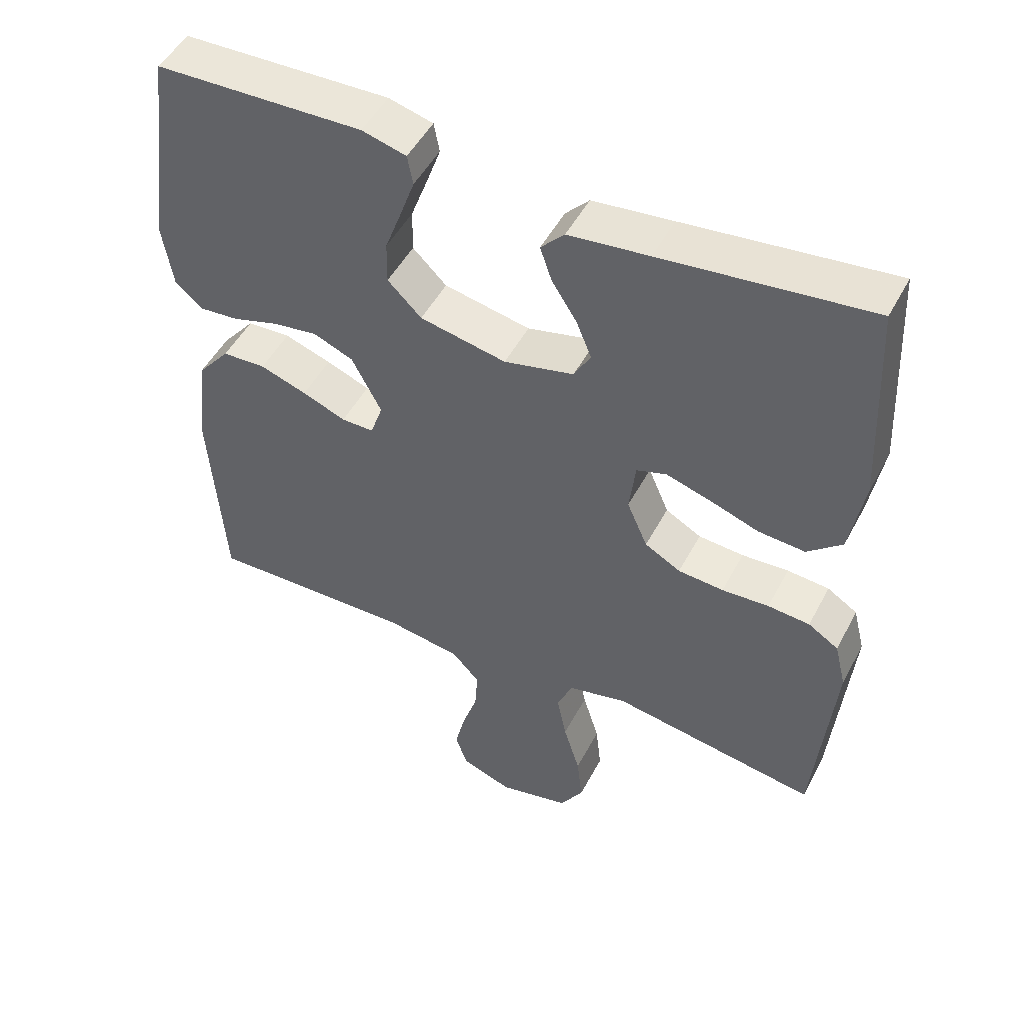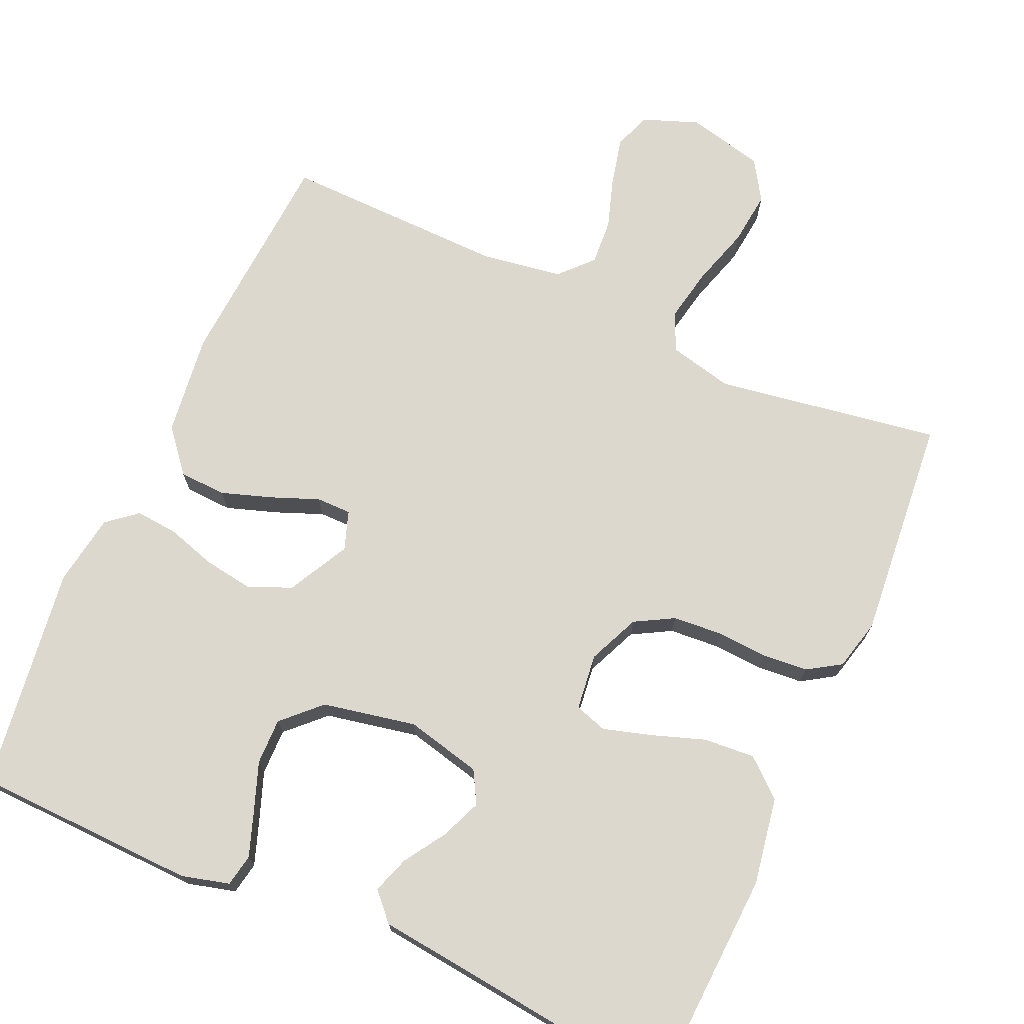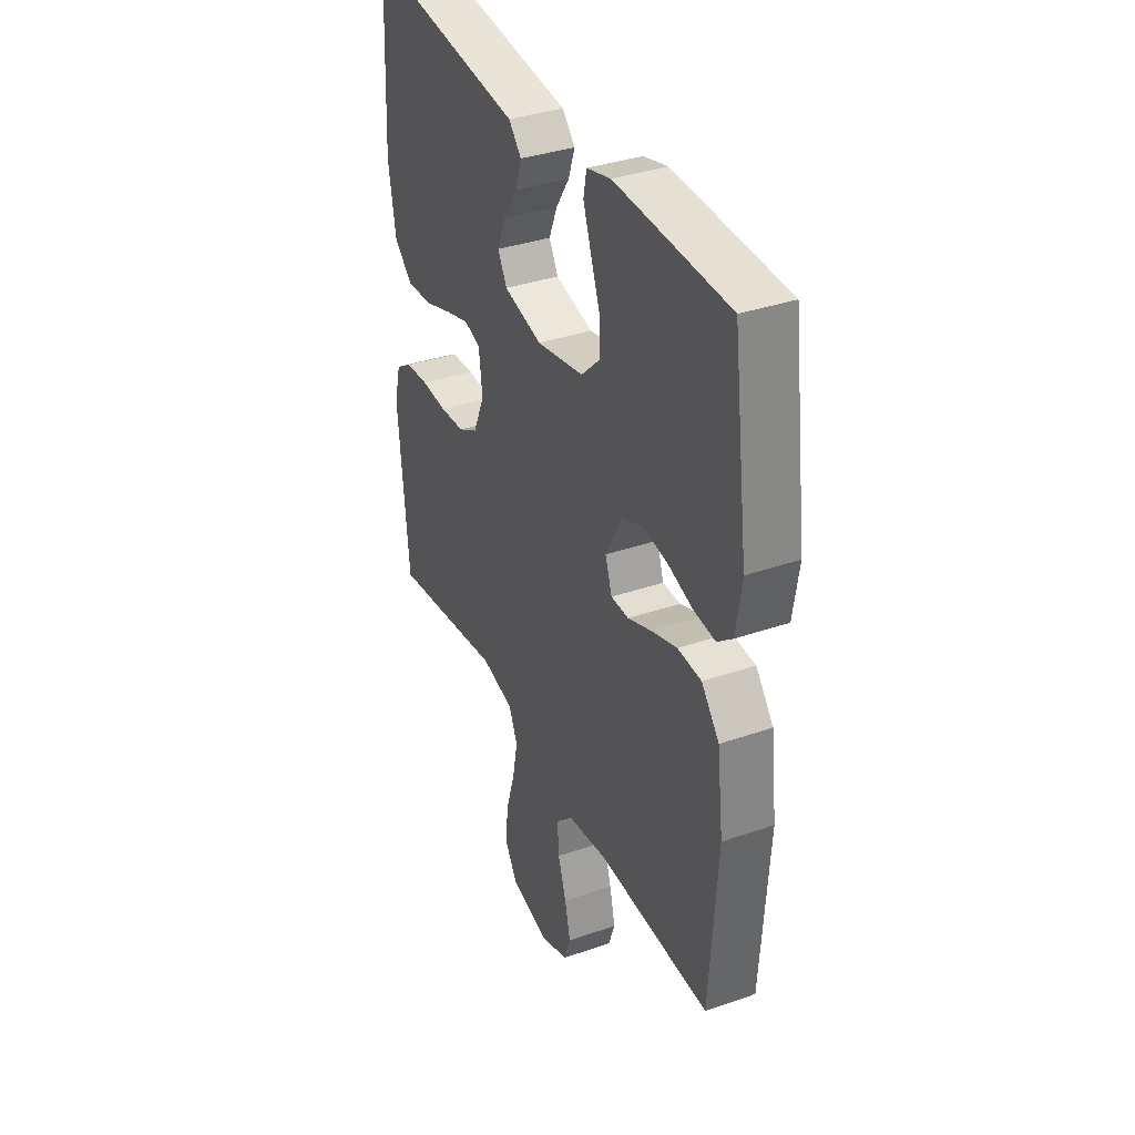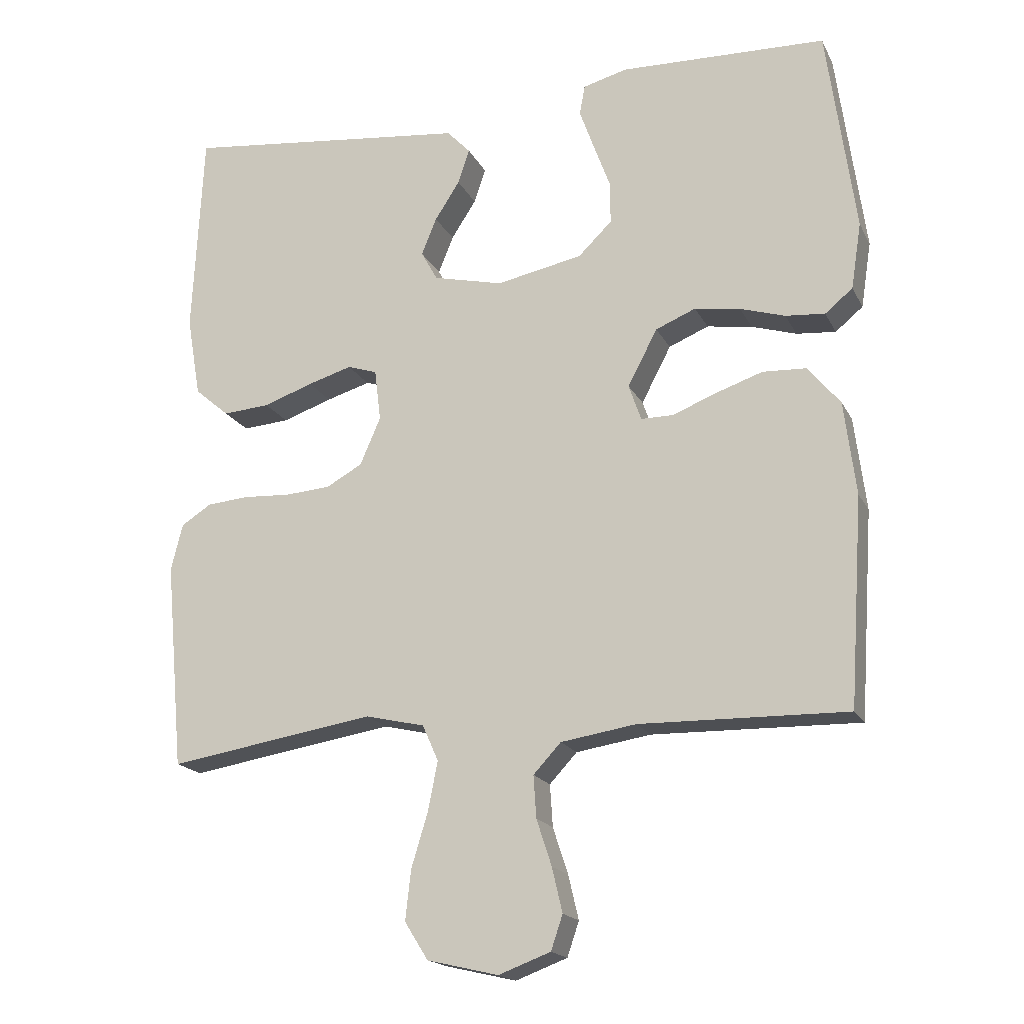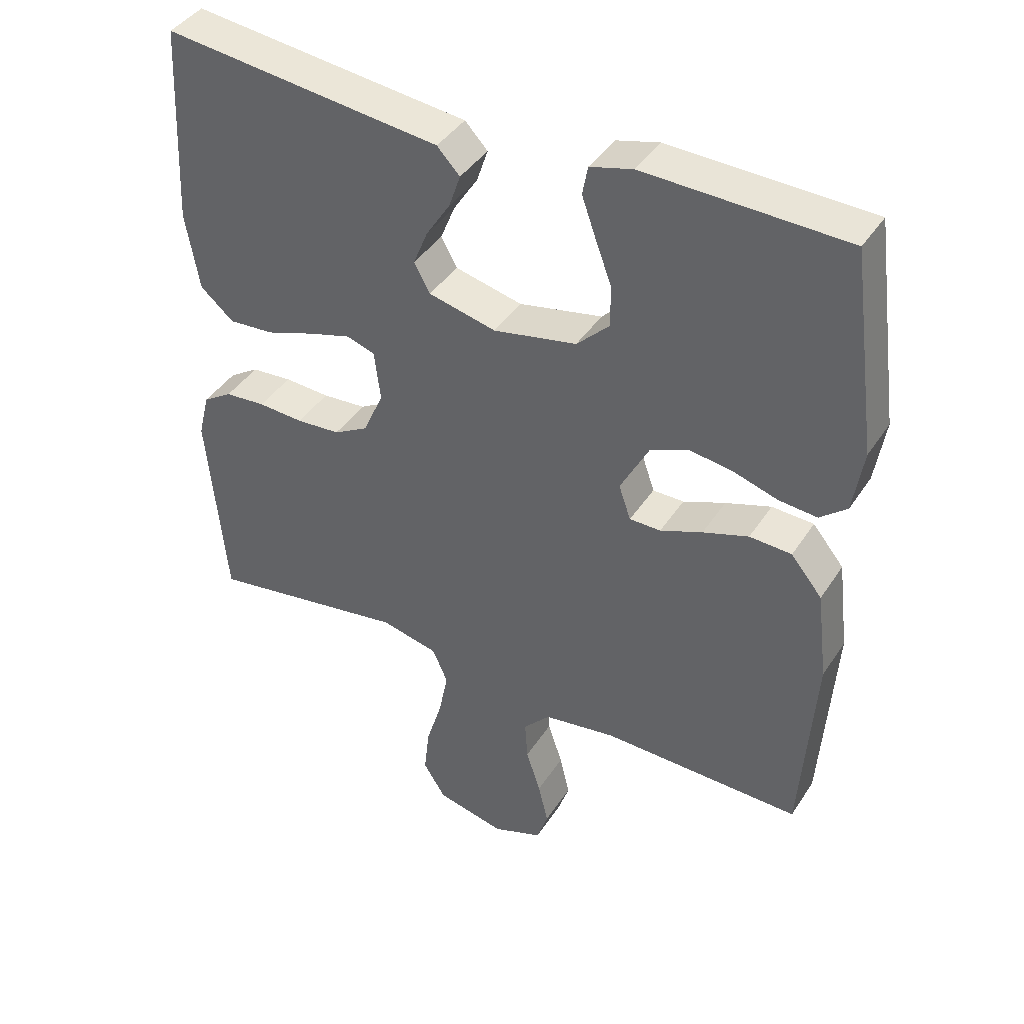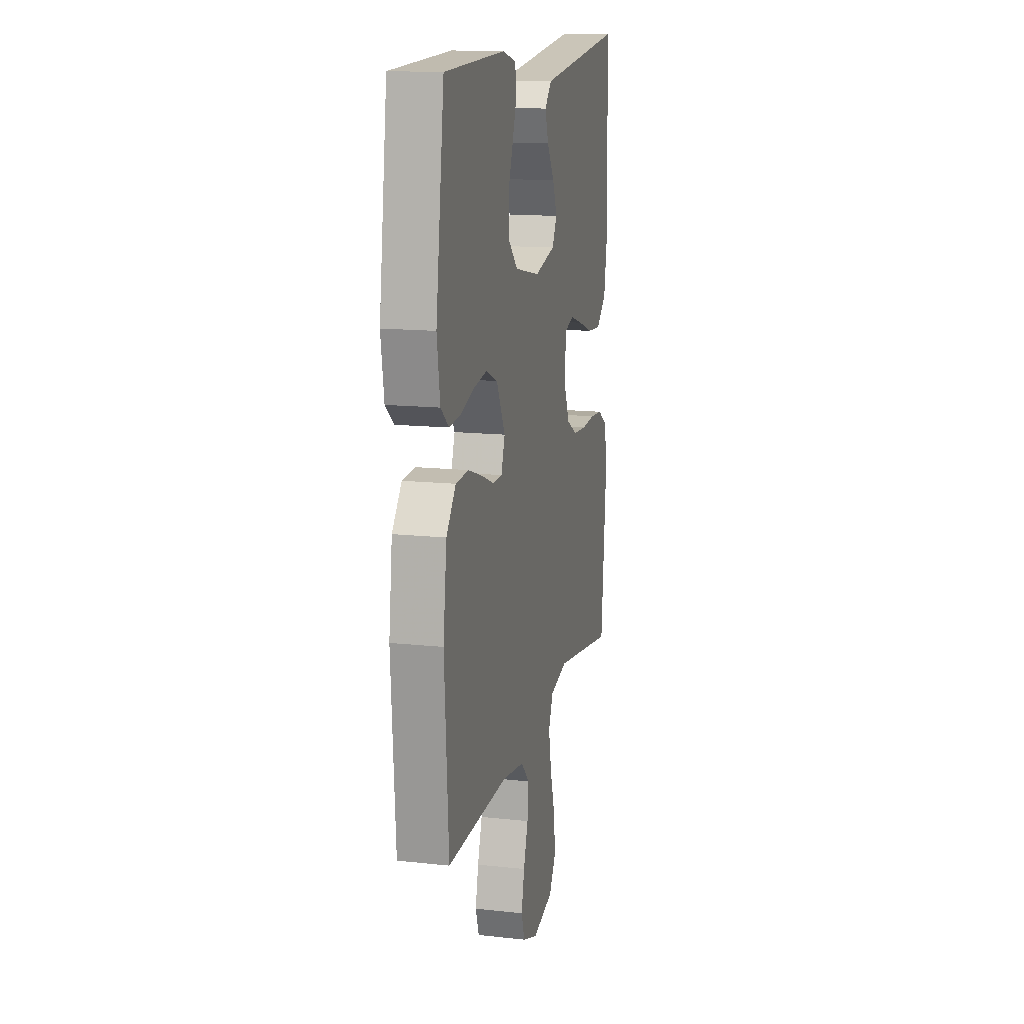
<metadata>
{"format":"obj","ext":"obj","renderer":"f3d","projection":"perspective","resolution":1024,"background":"white","views":[{"elev":49.6,"azim":27.1,"up":"+Z"},{"elev":72.2,"azim":24.1,"up":"+Y"},{"elev":36.3,"azim":-114.3,"up":"+Z"},{"elev":-18.1,"azim":-160.2,"up":"+Z"},{"elev":41.3,"azim":-149.8,"up":"+Z"},{"elev":14.4,"azim":-76.6,"up":"+Z"}]}
</metadata>
<code>
v 0.5 0.07 0.5
v 0.515 0.07 0.2
v 0.495 0.07 0.083
v 0.445 0.07 0.04
v 0.377 0.07 0.045
v 0.305 0.07 0.07
v 0.241 0.07 0.089
v 0.198 0.07 0.075
v 0.189 0.07 0
v 0.219 0.07 -0.069
v 0.271 0.07 -0.098
v 0.337 0.07 -0.103
v 0.405 0.07 -0.099
v 0.466 0.07 -0.104
v 0.51 0.07 -0.132
v 0.527 0.07 -0.2
v 0.5 0.07 -0.5
v 0.2 0.07 -0.452
v 0.114 0.07 -0.472
v 0.091 0.07 -0.524
v 0.105 0.07 -0.595
v 0.129 0.07 -0.674
v 0.137 0.07 -0.746
v 0.103 0.07 -0.8
v 0 0.07 -0.824
v -0.075 0.07 -0.796
v -0.092 0.07 -0.746
v -0.077 0.07 -0.682
v -0.055 0.07 -0.615
v -0.051 0.07 -0.554
v -0.091 0.07 -0.511
v -0.2 0.07 -0.494
v -0.5 0.07 -0.5
v -0.52 0.07 -0.2
v -0.503 0.07 -0.064
v -0.456 0.07 -0.007
v -0.393 0.07 -0.004
v -0.325 0.07 -0.027
v -0.262 0.07 -0.052
v -0.215 0.07 -0.052
v -0.197 0.07 0
v -0.24 0.07 0.082
v -0.298 0.07 0.106
v -0.364 0.07 0.096
v -0.429 0.07 0.076
v -0.486 0.07 0.071
v -0.526 0.07 0.104
v -0.541 0.07 0.2
v -0.5 0.07 0.5
v -0.2 0.07 0.509
v -0.136 0.07 0.492
v -0.128 0.07 0.449
v -0.149 0.07 0.39
v -0.173 0.07 0.325
v -0.174 0.07 0.263
v -0.125 0.07 0.215
v 0 0.07 0.19
v 0.101 0.07 0.214
v 0.125 0.07 0.257
v 0.103 0.07 0.311
v 0.067 0.07 0.367
v 0.05 0.07 0.417
v 0.084 0.07 0.453
v 0.2 0.07 0.466
v 0.5 0 0.5
v 0.515 0 0.2
v 0.495 0 0.083
v 0.445 0 0.04
v 0.377 0 0.045
v 0.305 0 0.07
v 0.241 0 0.089
v 0.198 0 0.075
v 0.189 0 0
v 0.219 0 -0.069
v 0.271 0 -0.098
v 0.337 0 -0.103
v 0.405 0 -0.099
v 0.466 0 -0.104
v 0.51 0 -0.132
v 0.527 0 -0.2
v 0.5 0 -0.5
v 0.2 0 -0.452
v 0.114 0 -0.472
v 0.091 0 -0.524
v 0.105 0 -0.595
v 0.129 0 -0.674
v 0.137 0 -0.746
v 0.103 0 -0.8
v 0 0 -0.824
v -0.075 0 -0.796
v -0.092 0 -0.746
v -0.077 0 -0.682
v -0.055 0 -0.615
v -0.051 0 -0.554
v -0.091 0 -0.511
v -0.2 0 -0.494
v -0.5 0 -0.5
v -0.52 0 -0.2
v -0.503 0 -0.064
v -0.456 0 -0.007
v -0.393 0 -0.004
v -0.325 0 -0.027
v -0.262 0 -0.052
v -0.215 0 -0.052
v -0.197 0 0
v -0.24 0 0.082
v -0.298 0 0.106
v -0.364 0 0.096
v -0.429 0 0.076
v -0.486 0 0.071
v -0.526 0 0.104
v -0.541 0 0.2
v -0.5 0 0.5
v -0.2 0 0.509
v -0.136 0 0.492
v -0.128 0 0.449
v -0.149 0 0.39
v -0.173 0 0.325
v -0.174 0 0.263
v -0.125 0 0.215
v 0 0 0.19
v 0.101 0 0.214
v 0.125 0 0.257
v 0.103 0 0.311
v 0.067 0 0.367
v 0.05 0 0.417
v 0.084 0 0.453
v 0.2 0 0.466
f 61 62 63 64
f 60 61 64 1
f 59 60 1 2
f 58 59 2 3
f 57 58 3 4
f 56 57 4
f 51 52 53 54
f 49 50 51 54
f 49 54 55
f 48 49 55 56
f 44 45 46 47
f 43 44 47 48
f 36 37 38 39
f 34 35 36 39
f 32 33 34 39
f 31 32 39 40
f 30 31 40 41
f 26 27 28 29
f 24 25 26 29
f 24 29 30
f 21 22 23 24
f 20 21 24 30
f 19 20 30 41
f 15 16 17 18
f 12 13 14 15
f 11 12 15 18
f 10 11 18 19
f 4 5 6
f 4 6 7
f 56 4 7
f 43 48 56 7
f 42 43 7 8
f 41 42 8 9
f 9 10 19 41
f 128 127 126 125
f 65 128 125 124
f 66 65 124 123
f 67 66 123 122
f 68 67 122 121
f 68 121 120
f 118 117 116 115
f 118 115 114 113
f 119 118 113
f 120 119 113 112
f 111 110 109 108
f 112 111 108 107
f 103 102 101 100
f 103 100 99 98
f 103 98 97 96
f 104 103 96 95
f 105 104 95 94
f 93 92 91 90
f 93 90 89 88
f 94 93 88
f 88 87 86 85
f 94 88 85 84
f 105 94 84 83
f 82 81 80 79
f 79 78 77 76
f 82 79 76 75
f 83 82 75 74
f 70 69 68
f 71 70 68
f 71 68 120
f 71 120 112 107
f 72 71 107 106
f 73 72 106 105
f 105 83 74 73
f 1 65 66 2
f 2 66 67 3
f 3 67 68 4
f 4 68 69 5
f 5 69 70 6
f 6 70 71 7
f 7 71 72 8
f 8 72 73 9
f 9 73 74 10
f 10 74 75 11
f 11 75 76 12
f 12 76 77 13
f 13 77 78 14
f 14 78 79 15
f 15 79 80 16
f 16 80 81 17
f 17 81 82 18
f 18 82 83 19
f 19 83 84 20
f 20 84 85 21
f 21 85 86 22
f 22 86 87 23
f 23 87 88 24
f 24 88 89 25
f 25 89 90 26
f 26 90 91 27
f 27 91 92 28
f 28 92 93 29
f 29 93 94 30
f 30 94 95 31
f 31 95 96 32
f 32 96 97 33
f 33 97 98 34
f 34 98 99 35
f 35 99 100 36
f 36 100 101 37
f 37 101 102 38
f 38 102 103 39
f 39 103 104 40
f 40 104 105 41
f 41 105 106 42
f 42 106 107 43
f 43 107 108 44
f 44 108 109 45
f 45 109 110 46
f 46 110 111 47
f 47 111 112 48
f 48 112 113 49
f 49 113 114 50
f 50 114 115 51
f 51 115 116 52
f 52 116 117 53
f 53 117 118 54
f 54 118 119 55
f 55 119 120 56
f 56 120 121 57
f 57 121 122 58
f 58 122 123 59
f 59 123 124 60
f 60 124 125 61
f 61 125 126 62
f 62 126 127 63
f 63 127 128 64
f 64 128 65 1

</code>
